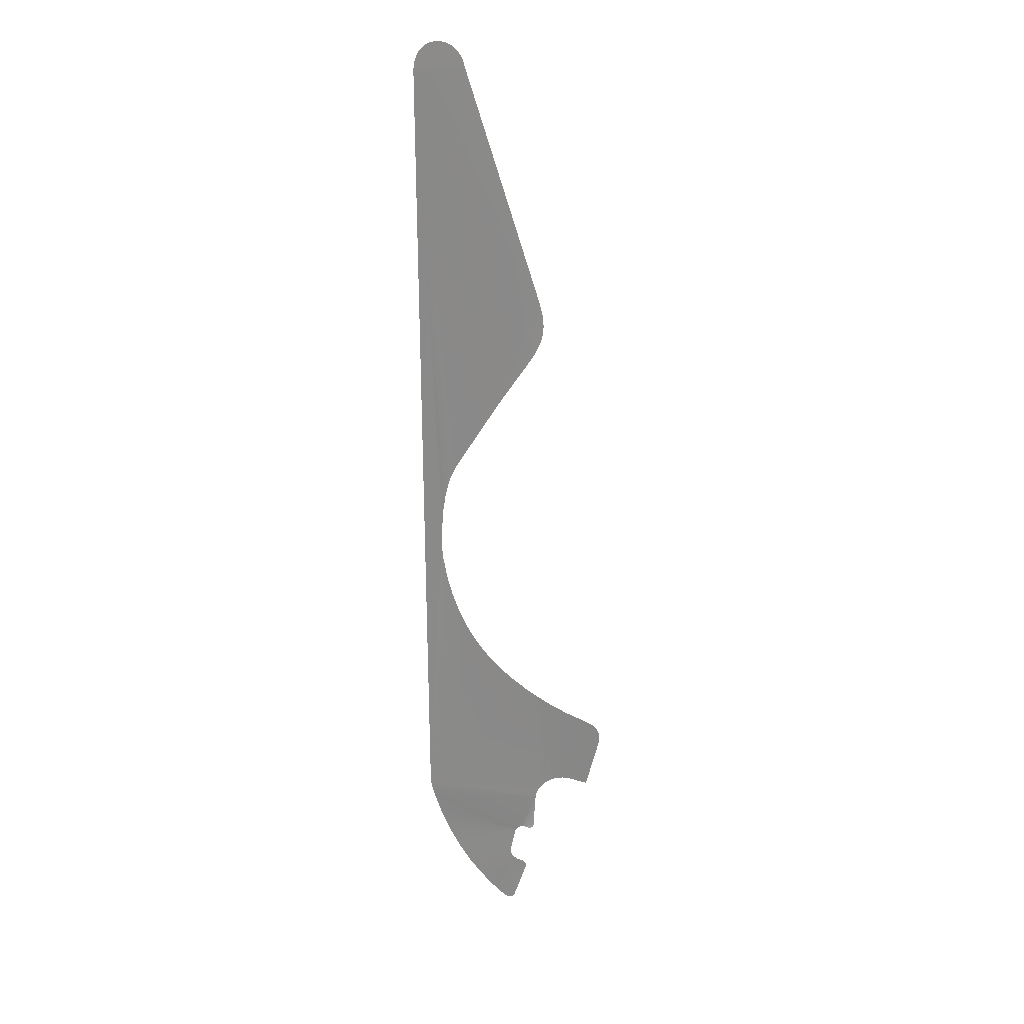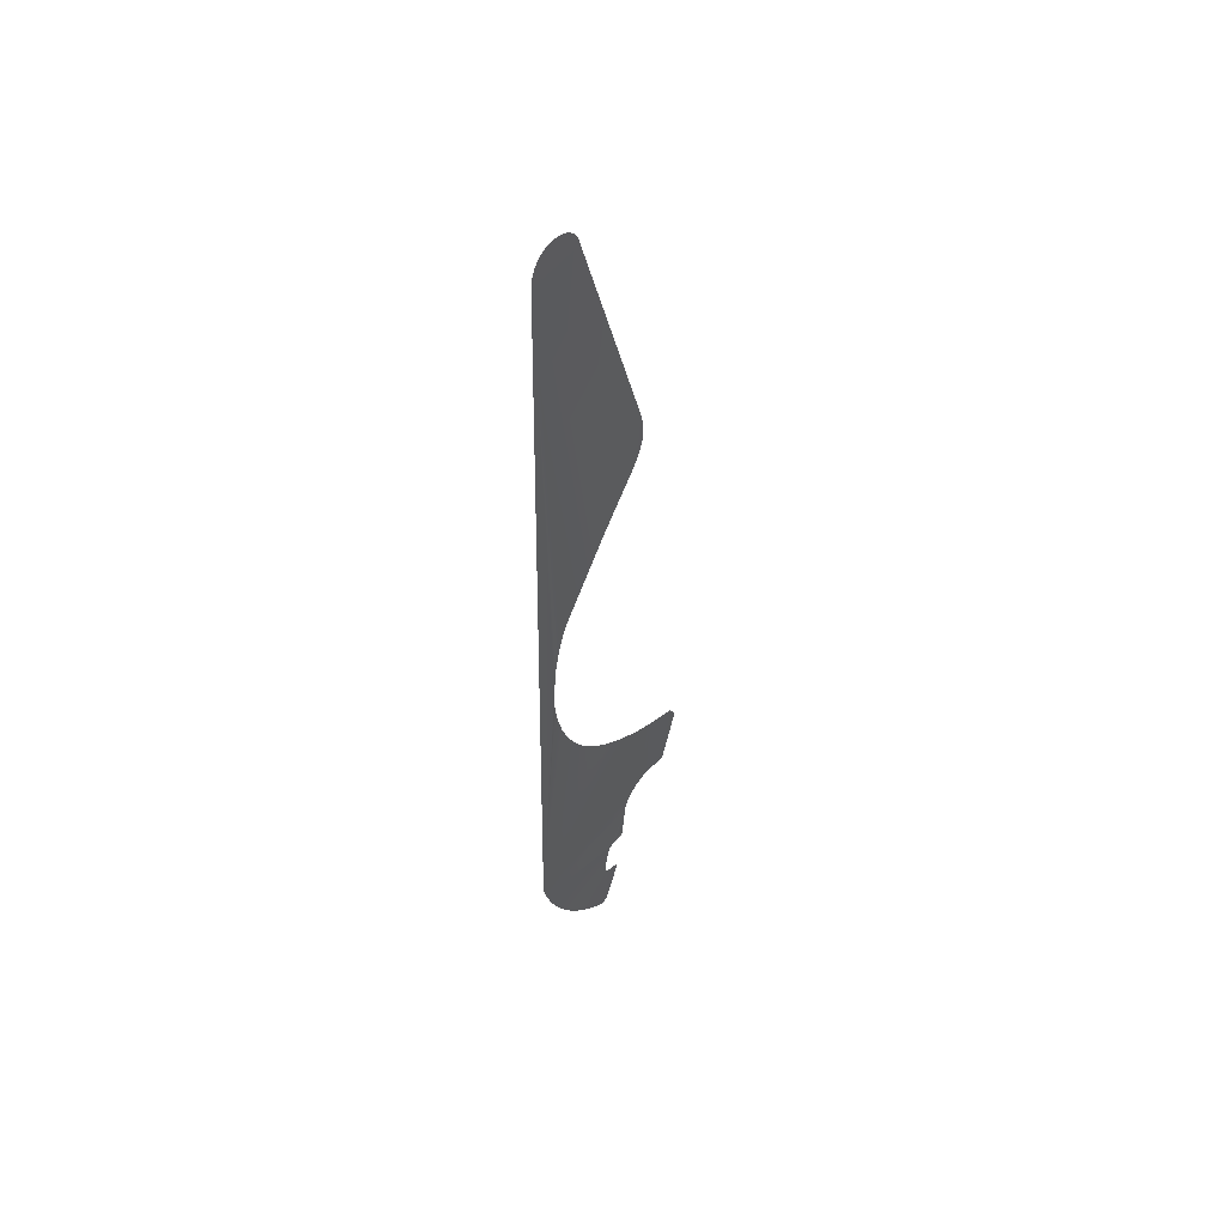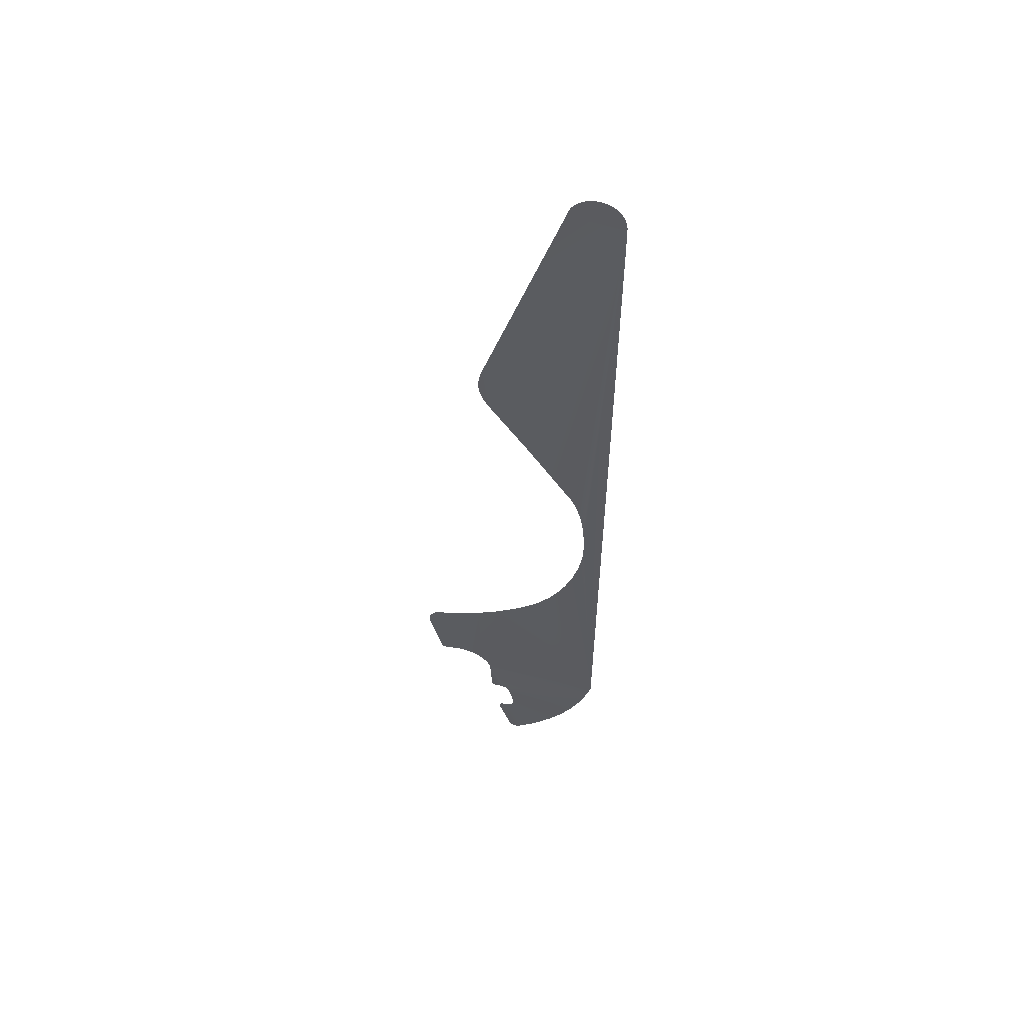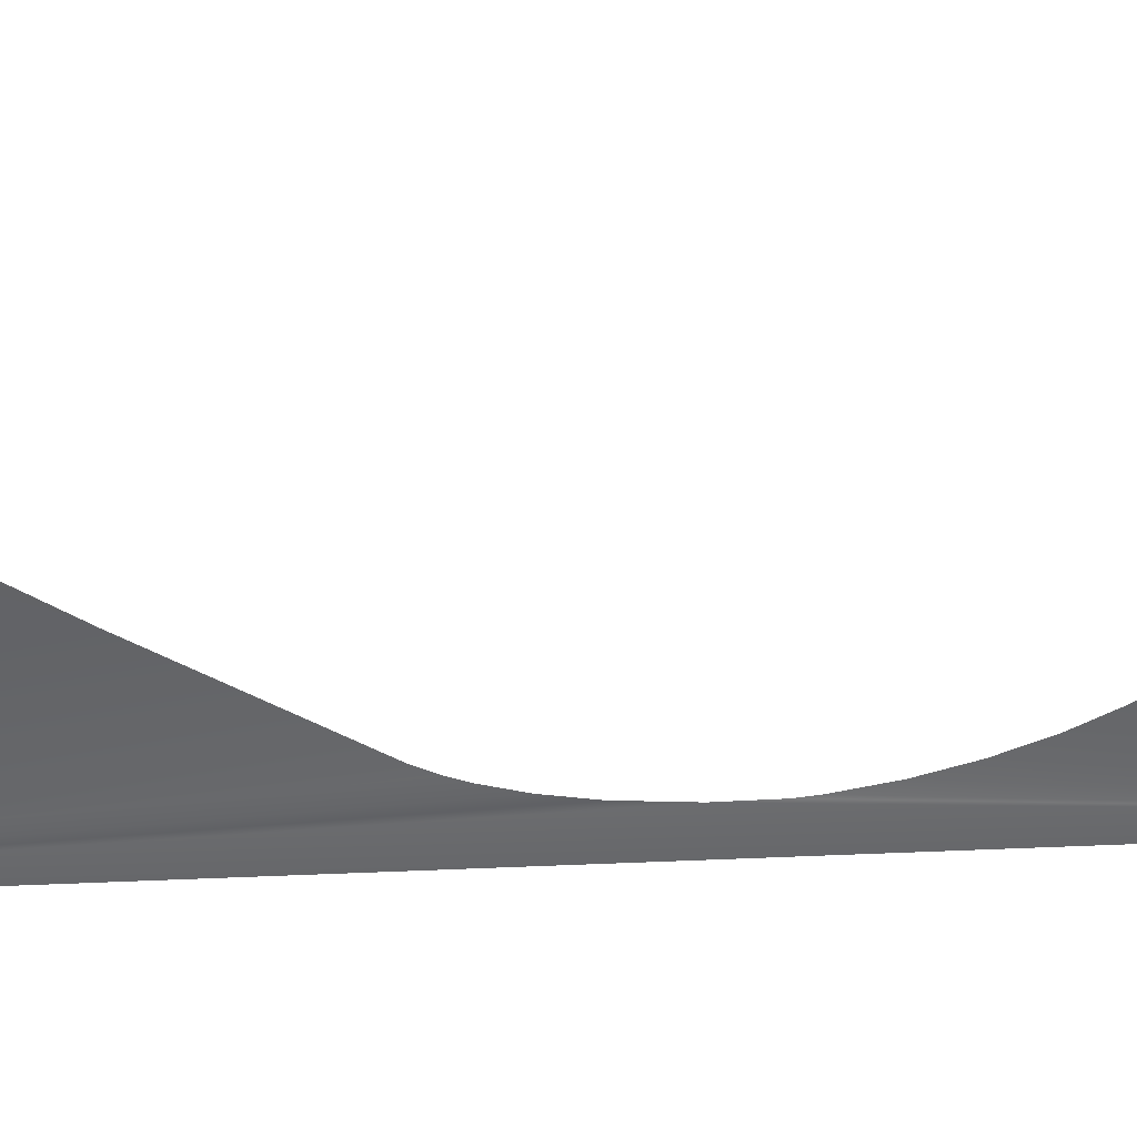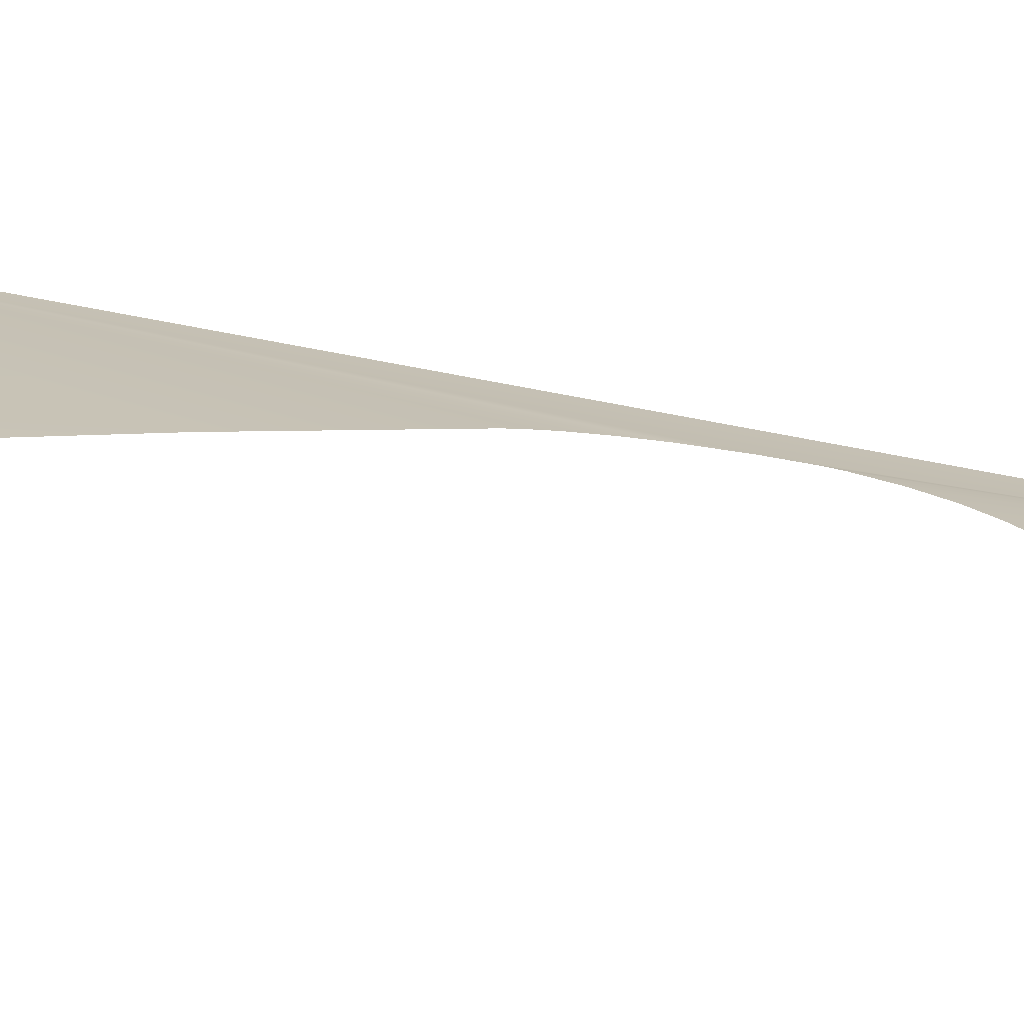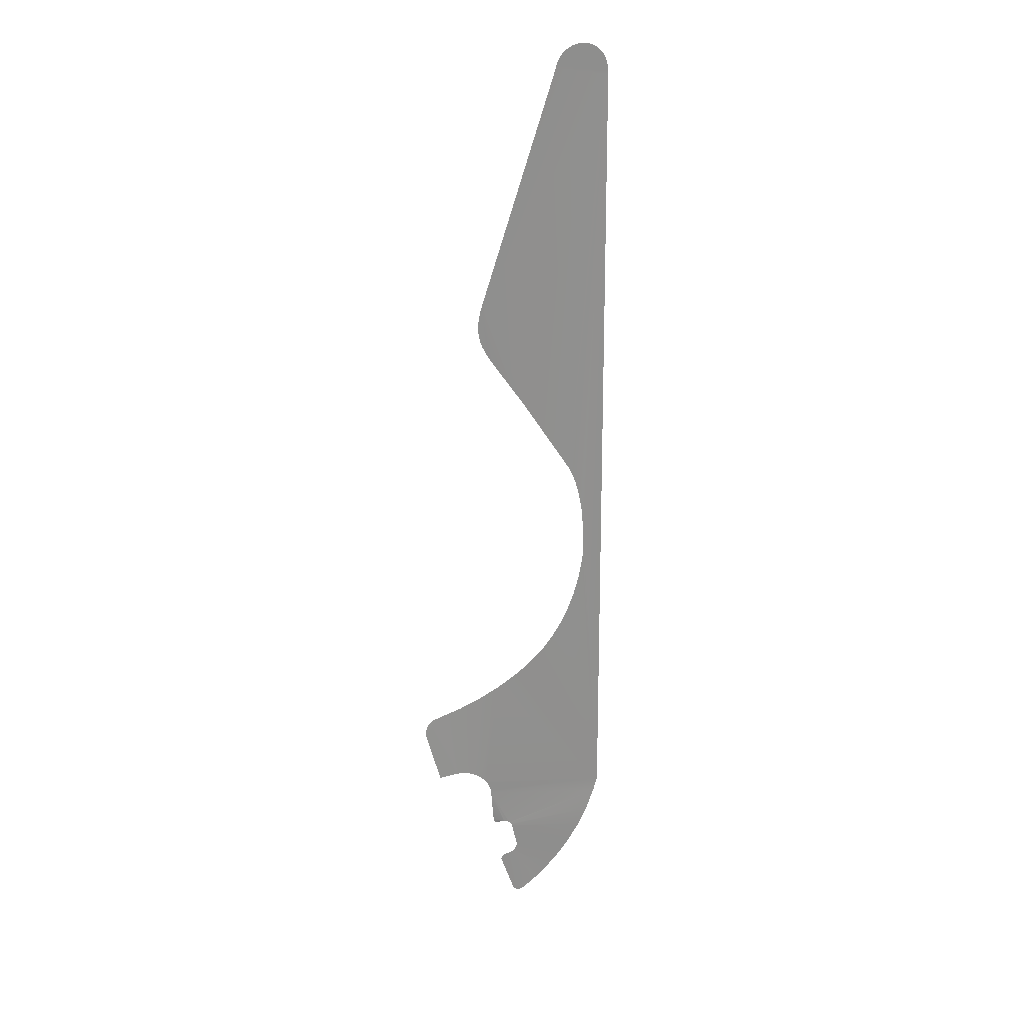
<metadata>
{"format":"obj","ext":"obj","renderer":"f3d","projection":"perspective","resolution":1024,"background":"white","views":[{"elev":21.7,"azim":17.1,"up":"+Z"},{"elev":50.8,"azim":-49.8,"up":"+Z"},{"elev":56.8,"azim":-166.6,"up":"+Z"},{"elev":-51.6,"azim":92.0,"up":"+Y"},{"elev":19.4,"azim":122.9,"up":"+Y"},{"elev":25.3,"azim":165.7,"up":"+Z"}]}
</metadata>
<code>
o DecalTopLeftRamp
v -29.11 -5.167 292.2
v -29.9 -5.167 294.3
v -60.58 -5.167 292.7
v -41.88 -5.167 303.9
v -43.76 -5.167 304.2
v -59.74 -5.167 294.9
v 6.351 4.596 -271.6
v 7.533 4.596 -272.1
v 7.236 4.596 -272
v -28.55 -5.167 290
v -61.2 -5.167 290.3
v -30.9 -5.167 296.2
v -40.03 -5.167 303.4
v -32.08 -5.167 297.9
v -38.24 -5.167 302.7
v -33.43 -5.167 299.4
v -36.53 -5.167 301.8
v -34.92 -5.167 300.7
v -45.65 -5.167 304.3
v -58.7 -5.167 296.8
v -47.54 -5.167 304.1
v -49.4 -5.167 303.7
v -51.2 -5.167 303.1
v -57.48 -5.167 298.5
v -52.93 -5.167 302.3
v -56.09 -5.167 300
v -54.57 -5.167 301.3
v -61.57 -5.167 287.6
v -61.67 -5.167 284.7
v -49.69 0.264 -20.71
v -62.29 3.753 -217.9
v 6.919 4.596 -271.8
v 6.697 4.596 -271.7
v -48.35 -0.1293 -4.282
v -46.33 -0.3528 7.296
v -43.63 -0.4913 17.09
v -41.88 -0.5339 21.75
v -39.09 -0.5559 27.56
v -8.512 -1.358 75.26
v -59.64 4.058 -227.6
v 16.22 3.753 -217.9
v 16.53 3.753 -215.6
v 17.12 3.753 -213.3
v 17.97 3.753 -211.1
v 19.07 3.753 -209.1
v 20.39 3.753 -207.1
v 10.43 2.267 -132.1
v 0.4008 5.167 -301.4
v -3.08 5.167 -304.1
v -2.521 5.167 -304
v -1.982 5.167 -303.8
v -1.473 5.167 -303.5
v 60.92 2.566 -156.2
v 61.65 2.65 -157.9
v 61.37 2.612 -157.2
v -1.767 2.243 -123.9
v -7.872 2.236 -119.1
v -7.374 5.167 -303.1
v -6.536 5.167 -303.8
v -6.215 5.167 -303.9
v -5.878 5.167 -304
v -5.346 5.167 -304.2
v -4.792 5.167 -304.2
v -4.224 5.167 -304.3
v -3.65 5.167 -304.2
v -13.9 2.233 -113.8
v -16.07 4.973 -296.3
v 1.834 4.596 -270.5
v 1.245 4.596 -270.2
v 0.6922 4.596 -269.9
v -7.118 5.167 -303.4
v -6.838 5.167 -303.6
v -21.29 2.205 -106
v 7.327 4.294 -242.9
v 14.74 4.54 -240.1
v -9.761 5.108 -301.4
v 8.921 4.596 -276.2
v -27.59 2.125 -97.85
v -32.89 2.004 -89.41
v -49.14 0.82 -39.9
v -49.67 0.6559 -34.64
v -38.24 1.81 -78.79
v -46.64 1.211 -53.58
v -43 1.539 -66.49
v -54.27 4.416 -242.4
v 2.436 4.526 -245.4
v -25.01 4.821 -287.7
v -1.438 4.596 -267.5
v -1.721 4.596 -267
v 2.854 4.5 -244.9
v 3.312 4.472 -244.5
v -48.55 4.614 -254.8
v 1.447 4.583 -247
v 1.729 4.568 -246.4
v 2.06 4.549 -245.9
v -41.02 4.694 -267.6
v 1.041 4.596 -248.3
v 1.217 4.592 -247.6
v -33.38 4.727 -278.1
v -2.294 4.596 -263.8
v -2.255 4.596 -263.4
v -2.14 4.596 -262.7
v 59.31 2.481 -153.9
v 62.29 2.779 -163.4
v 62.13 2.74 -160.3
v -1.104 4.596 -268.1
v -1.951 4.596 -266.4
v -2.126 4.596 -265.7
v -2.243 4.596 -265.1
v -2.3 4.596 -264.5
v 0.1786 4.596 -269.5
v -0.2935 4.596 -269
v -0.7218 4.596 -268.6
v -1.001 5.167 -303.2
v -0.575 5.167 -302.9
v -0.321 5.167 -302.6
v -0.09386 5.167 -302.3
v 0.1039 5.167 -302
v 0.2696 5.167 -301.7
v 9.017 4.596 -275.8
v 9.074 4.596 -275.5
v 9.092 4.596 -275.1
v 9.075 4.596 -274.8
v 9.022 4.596 -274.4
v 10.57 4.151 -243.3
v 10.93 4.155 -243.3
v 11.29 4.166 -243.3
v 11.64 4.184 -243.3
v 11.99 4.207 -243.2
v 12.32 4.235 -243.1
v 12.65 4.266 -243
v 12.96 4.299 -242.8
v 13.26 4.334 -242.6
v 13.53 4.368 -242.4
v 13.79 4.403 -242.2
v 14.02 4.435 -241.9
v 14.22 4.465 -241.6
v 14.39 4.492 -241.3
v 57.96 2.464 -152.4
v 60.34 2.524 -155.3
v 61.91 2.695 -158.9
v 8.937 4.596 -274.1
v 8.819 4.596 -273.8
v 8.672 4.596 -273.4
v 3.115 4.596 -270.9
v 2.458 4.596 -270.7
v 8.495 4.596 -273.1
v 8.292 4.596 -272.9
v 8.062 4.596 -272.6
v 7.809 4.596 -272.4
v 7.978 4.28 -242.9
v 8.418 4.275 -242.9
v 9.084 4.271 -243
v 3.804 4.443 -244.1
v 4.329 4.414 -243.8
v 4.884 4.386 -243.5
v 5.464 4.358 -243.2
v 6.067 4.333 -243.1
v 6.689 4.312 -242.9
v 14.53 4.513 -241
v 14.64 4.529 -240.6
v 21.9 3.753 -205.3
v 23.59 3.753 -203.7
v 18.24 -2.16 146.9
v 12.46 -2.16 105.7
v 25.44 3.753 -202.2
v 24.11 2.308 -139.6
v 27.42 3.753 -200.9
v 29.51 3.753 -199.8
v 19.73 -2.16 141.9
v 16.68 -2.16 112.5
v 31.69 3.753 -198.8
v 33.94 3.753 -198.1
v 38.1 2.363 -145.6
v 20.8 -2.16 137.4
v 18.98 -2.16 117.2
v 36.24 3.753 -197.7
v 38.56 3.753 -197.5
v 40.88 3.753 -197.6
v 51.47 2.426 -149.9
v 21.43 -2.16 133.2
v 20.33 -2.16 121
v 42.42 3.753 -197.8
v 52.94 3.753 -199.1
v 14.69 4.536 -240.4
v 21.61 -2.16 130
v 21.06 -2.16 123.9
v 21.49 -2.16 127
f 26 27 25
f 26 25 23
f 24 26 23
f 24 23 22
f 20 24 22
f 22 21 20
f 21 19 20
f 20 19 6
f 19 5 6
f 6 5 4
f 6 4 13
f 6 13 3
f 13 15 3
f 3 15 17
f 3 17 18
f 3 18 16
f 3 16 14
f 3 14 12
f 3 12 2
f 3 2 1
f 11 3 1
f 11 1 10
f 28 11 10
f 29 28 10
f 164 29 10
f 164 39 29
f 165 39 164
f 170 165 164
f 39 38 29
f 171 165 170
f 38 37 29
f 175 171 170
f 37 36 29
f 176 171 175
f 36 35 29
f 181 176 175
f 35 34 29
f 182 176 181
f 34 30 29
f 186 182 181
f 187 182 186
f 188 187 186
f 31 29 30
f 81 31 30
f 81 80 31
f 80 83 31
f 83 84 31
f 84 82 31
f 82 79 31
f 79 78 31
f 78 73 31
f 73 66 31
f 66 57 31
f 57 56 31
f 56 47 31
f 47 46 31
f 47 162 46
f 163 162 47
f 46 45 31
f 167 163 47
f 45 44 31
f 167 166 163
f 44 43 31
f 167 168 166
f 43 42 31
f 167 169 168
f 172 169 167
f 42 41 31
f 174 172 167
f 174 173 172
f 174 177 173
f 178 177 174
f 180 178 174
f 180 179 178
f 183 179 180
f 104 183 180
f 184 183 104
f 180 139 104
f 139 103 104
f 105 104 103
f 140 105 103
f 141 105 140
f 53 141 140
f 54 141 53
f 55 54 53
f 41 40 31
f 41 91 40
f 91 90 40
f 90 86 40
f 41 154 91
f 86 85 40
f 41 155 154
f 86 95 85
f 41 156 155
f 95 94 85
f 41 157 156
f 94 93 85
f 41 158 157
f 93 92 85
f 41 159 158
f 93 98 92
f 41 74 159
f 98 97 92
f 41 75 74
f 97 96 92
f 75 151 74
f 97 102 96
f 102 101 96
f 101 100 96
f 75 152 151
f 100 99 96
f 75 153 152
f 100 110 99
f 110 109 99
f 109 108 99
f 108 107 99
f 107 89 99
f 89 87 99
f 89 88 87
f 88 106 87
f 106 113 87
f 113 112 87
f 112 111 87
f 67 87 111
f 70 67 111
f 70 69 67
f 69 68 67
f 185 161 75
f 161 160 75
f 160 138 75
f 138 137 75
f 137 136 75
f 136 135 75
f 135 134 75
f 134 133 75
f 125 153 75
f 133 125 75
f 133 132 125
f 132 131 125
f 131 130 125
f 130 129 125
f 129 128 125
f 128 127 125
f 127 126 125
f 68 77 67
f 68 146 77
f 146 145 77
f 121 120 77
f 122 121 77
f 123 122 77
f 124 123 77
f 142 124 77
f 143 142 77
f 144 143 77
f 145 7 77
f 7 144 77
f 147 144 7
f 77 48 67
f 148 147 7
f 76 67 48
f 149 148 7
f 150 149 7
f 8 150 7
f 9 8 7
f 32 9 7
f 33 32 7
f 58 76 48
f 48 119 118
f 118 117 48
f 117 116 48
f 116 115 48
f 115 114 48
f 114 52 48
f 52 51 48
f 51 50 48
f 50 49 48
f 48 49 58
f 49 65 58
f 65 64 58
f 64 63 58
f 63 62 58
f 62 61 58
f 61 60 58
f 60 59 58
f 59 72 58
f 72 71 58

</code>
